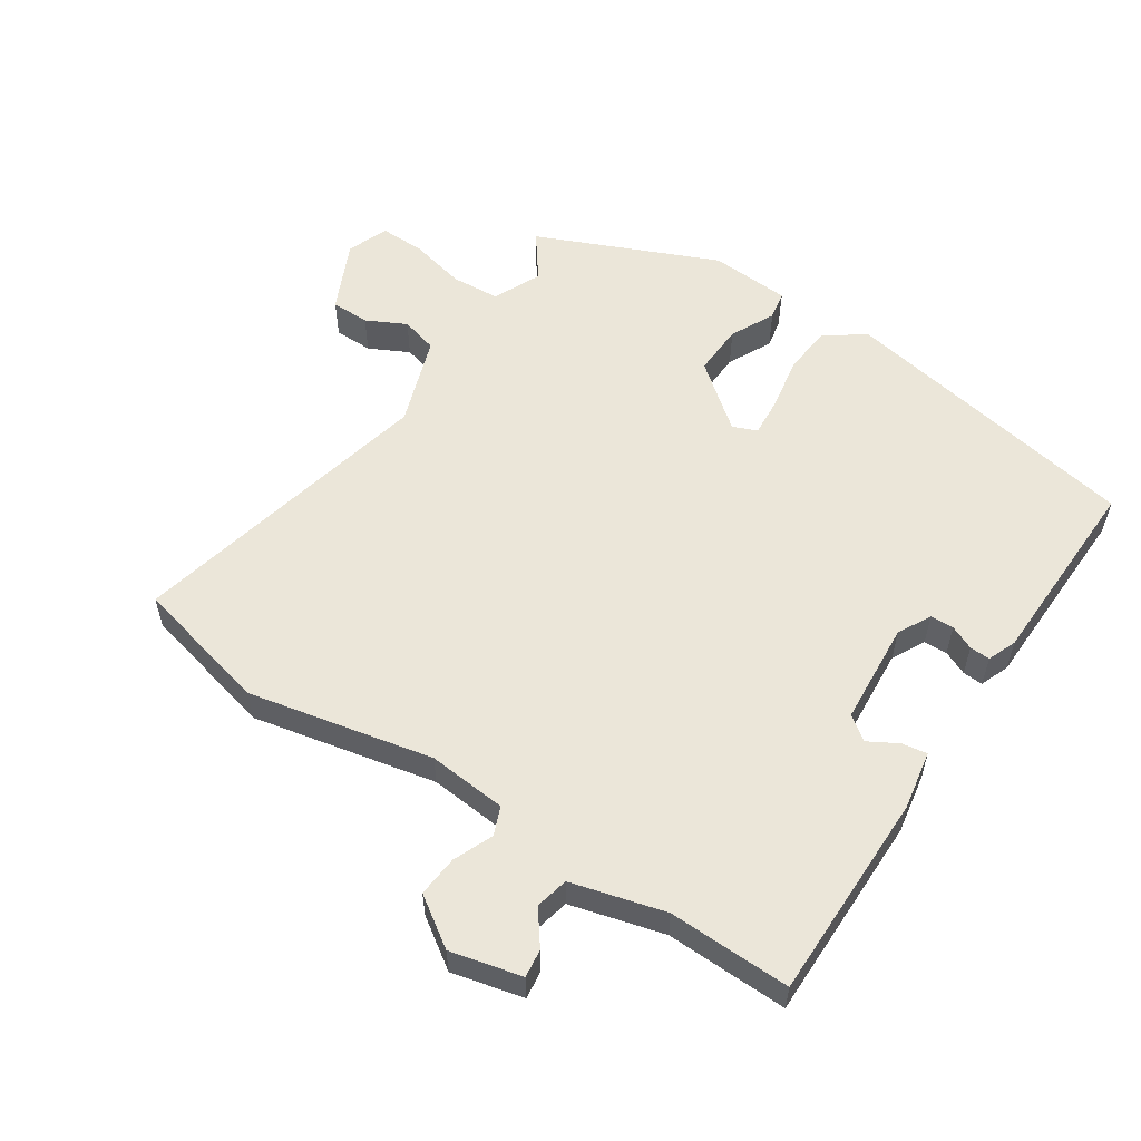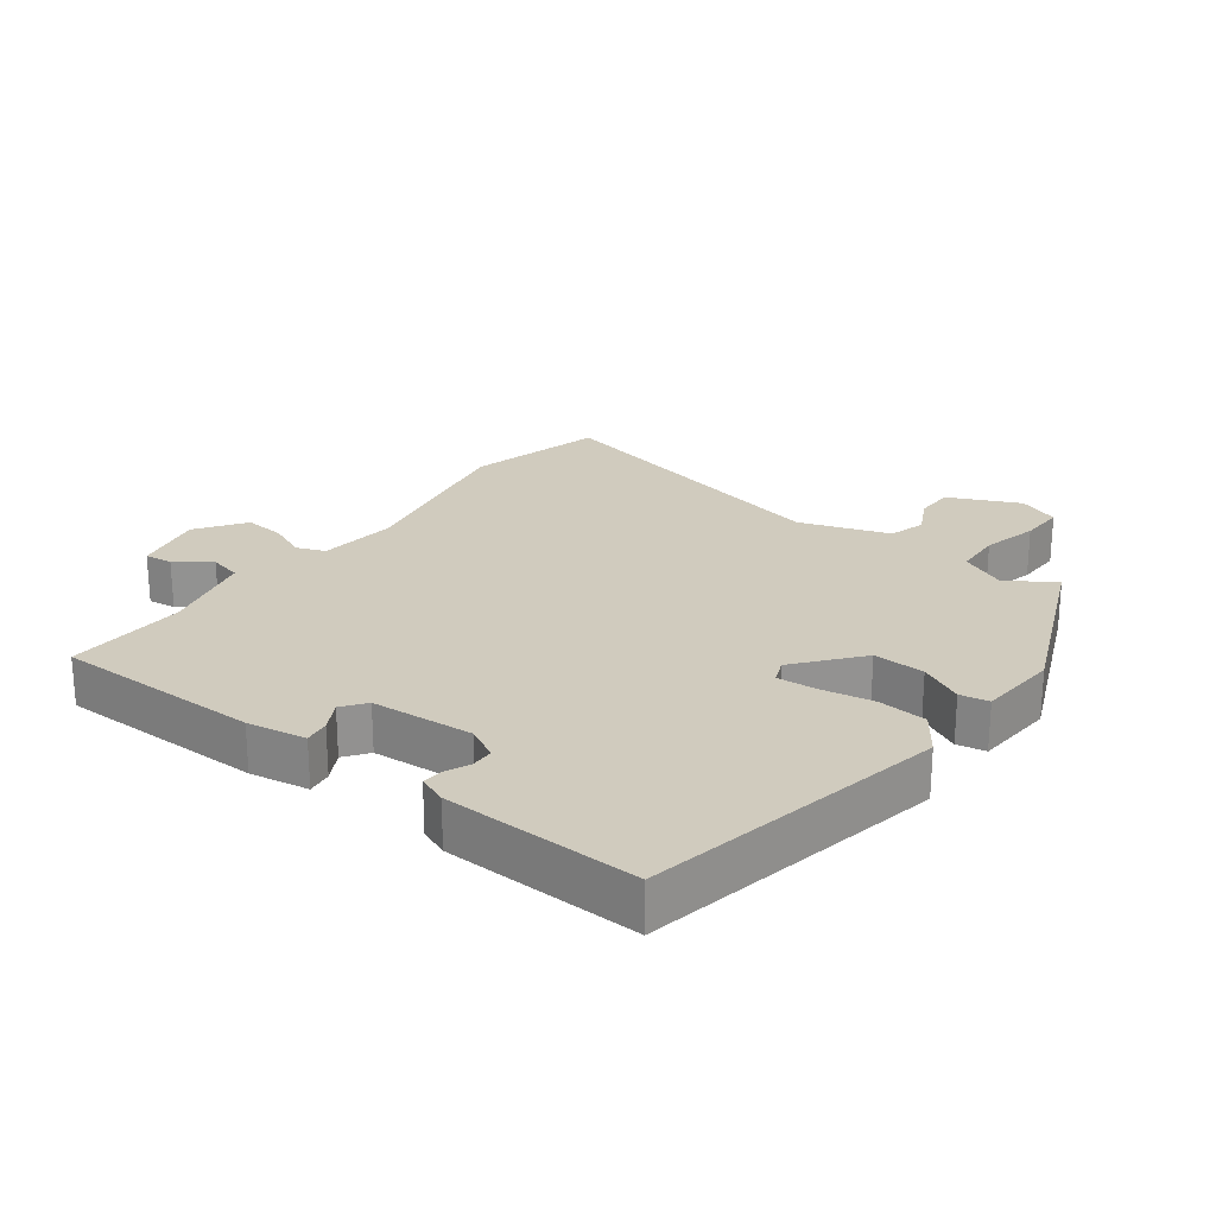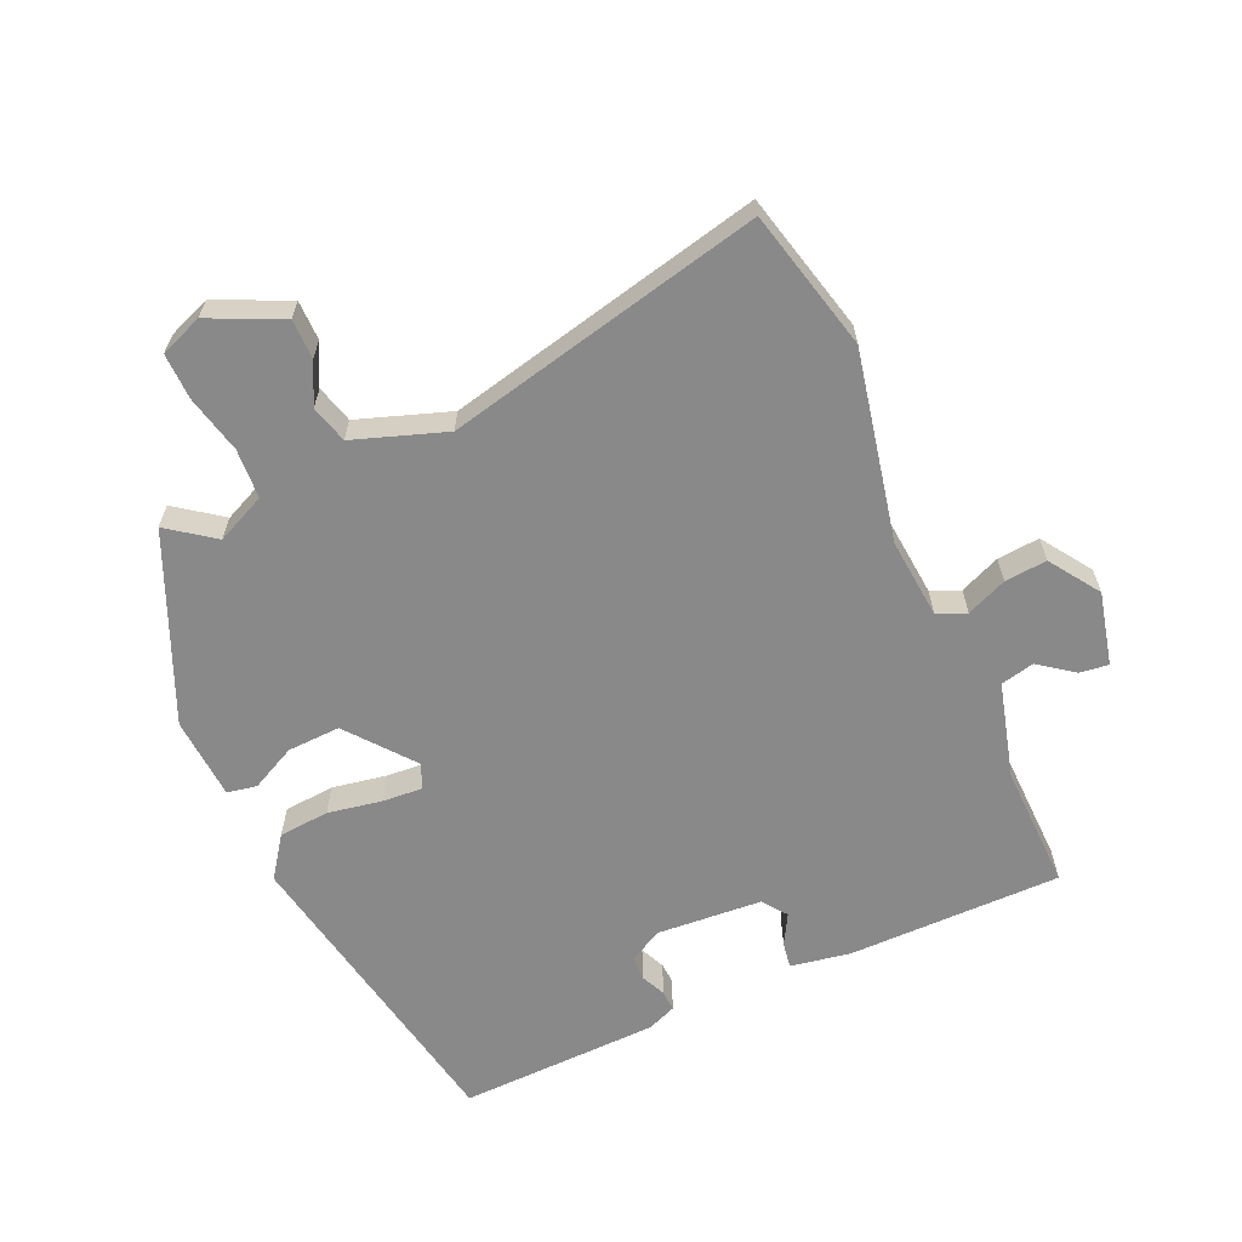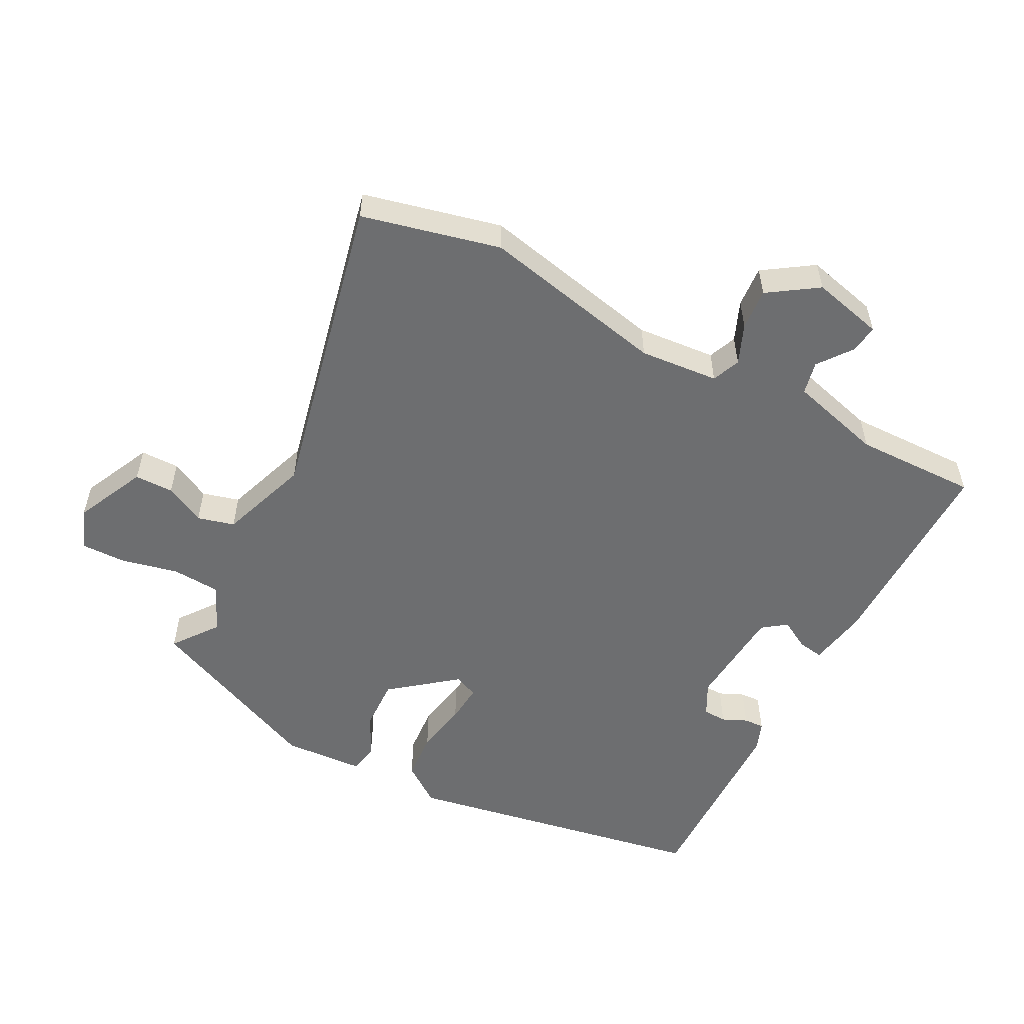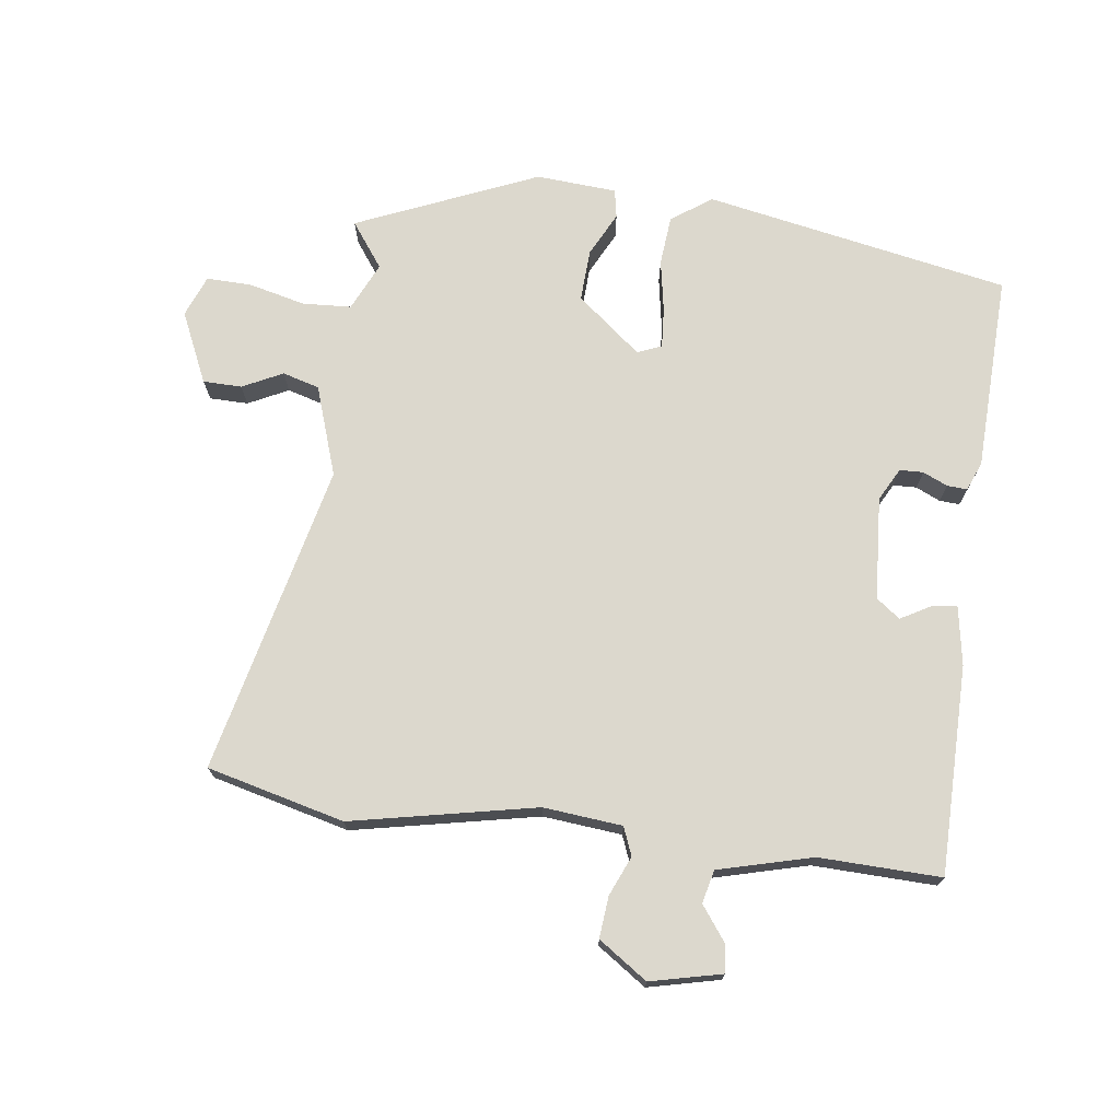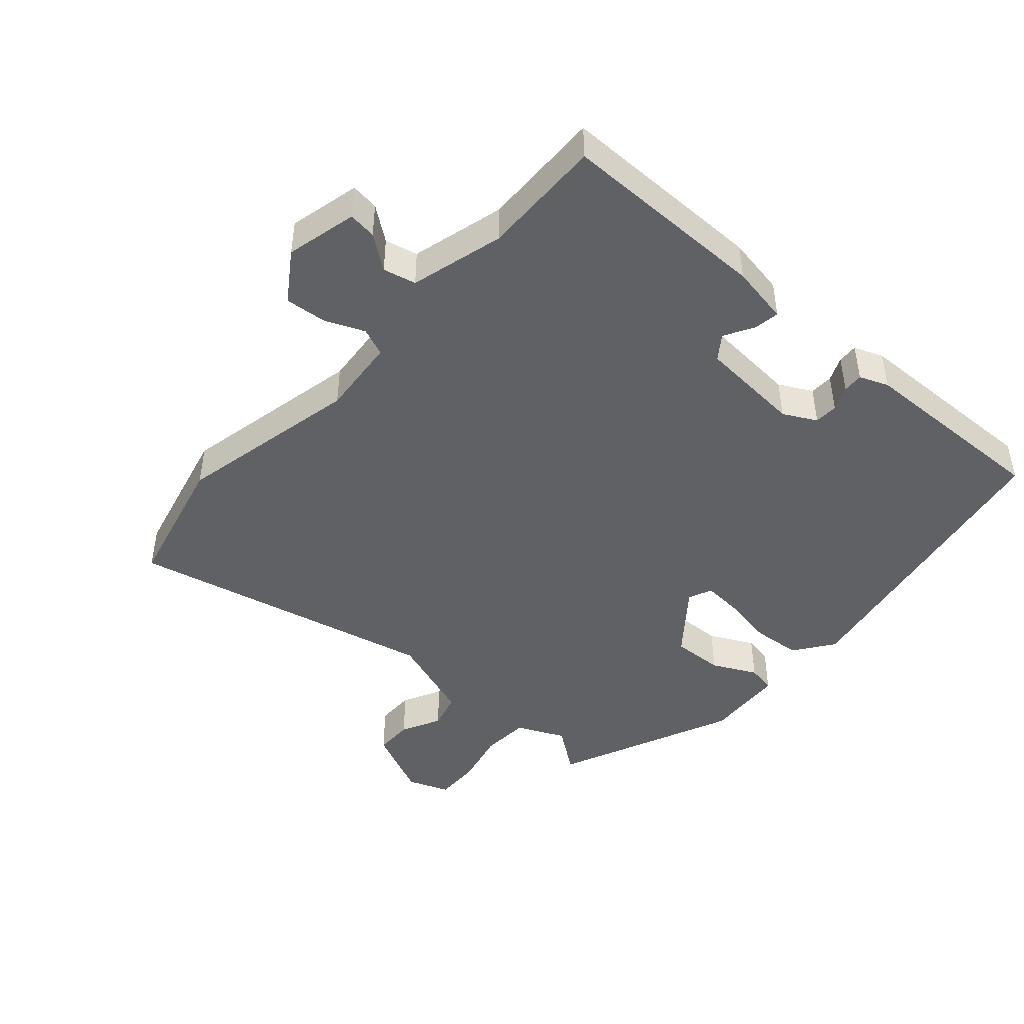
<metadata>
{"format":"obj","ext":"obj","renderer":"f3d","projection":"perspective","resolution":1024,"background":"white","views":[{"elev":56.3,"azim":32.9,"up":"+Y"},{"elev":23.6,"azim":126.9,"up":"+Y"},{"elev":-63.0,"azim":-66.4,"up":"+Y"},{"elev":-54.2,"azim":-28.4,"up":"+Y"},{"elev":72.6,"azim":7.3,"up":"+Y"},{"elev":-45.5,"azim":47.9,"up":"+Y"}]}
</metadata>
<code>
v -0.586 0.07 0.478
v -0.377 0.07 0.531
v -0.095 0.07 0.474
v 0.025 0.07 0.486
v 0.042 0.07 0.529
v 0.016 0.07 0.589
v 0.01 0.07 0.652
v 0.084 0.07 0.703
v 0.193 0.07 0.678
v 0.188 0.07 0.635
v 0.15 0.07 0.583
v 0.162 0.07 0.533
v 0.305 0.07 0.496
v 0.491 0.07 0.502
v 0.494 0.07 0.184
v 0.479 0.07 0.094
v 0.44 0.07 0.1
v 0.395 0.07 0.125
v 0.359 0.07 0.098
v 0.349 0.07 -0.059
v 0.376 0.07 -0.109
v 0.412 0.07 -0.11
v 0.449 0.07 -0.093
v 0.48 0.07 -0.091
v 0.498 0.07 -0.135
v 0.509 0.07 -0.434
v 0.045 0.07 -0.524
v -0.016 0.07 -0.481
v -0.023 0.07 -0.406
v -0.009 0.07 -0.325
v -0.005 0.07 -0.265
v -0.042 0.07 -0.25
v -0.139 0.07 -0.329
v -0.135 0.07 -0.408
v -0.101 0.07 -0.475
v -0.109 0.07 -0.519
v -0.232 0.07 -0.528
v -0.508 0.07 -0.411
v -0.458 0.07 -0.342
v -0.492 0.07 -0.269
v -0.566 0.07 -0.265
v -0.652 0.07 -0.286
v -0.721 0.07 -0.288
v -0.746 0.07 -0.225
v -0.697 0.07 -0.117
v -0.638 0.07 -0.116
v -0.577 0.07 -0.146
v -0.521 0.07 -0.13
v -0.475 0.07 0.007
v -0.586 0 0.478
v -0.377 0 0.531
v -0.095 0 0.474
v 0.025 0 0.486
v 0.042 0 0.529
v 0.016 0 0.589
v 0.01 0 0.652
v 0.084 0 0.703
v 0.193 0 0.678
v 0.188 0 0.635
v 0.15 0 0.583
v 0.162 0 0.533
v 0.305 0 0.496
v 0.491 0 0.502
v 0.494 0 0.184
v 0.479 0 0.094
v 0.44 0 0.1
v 0.395 0 0.125
v 0.359 0 0.098
v 0.349 0 -0.059
v 0.376 0 -0.109
v 0.412 0 -0.11
v 0.449 0 -0.093
v 0.48 0 -0.091
v 0.498 0 -0.135
v 0.509 0 -0.434
v 0.045 0 -0.524
v -0.016 0 -0.481
v -0.023 0 -0.406
v -0.009 0 -0.325
v -0.005 0 -0.265
v -0.042 0 -0.25
v -0.139 0 -0.329
v -0.135 0 -0.408
v -0.101 0 -0.475
v -0.109 0 -0.519
v -0.232 0 -0.528
v -0.508 0 -0.411
v -0.458 0 -0.342
v -0.492 0 -0.269
v -0.566 0 -0.265
v -0.652 0 -0.286
v -0.721 0 -0.288
v -0.746 0 -0.225
v -0.697 0 -0.117
v -0.638 0 -0.116
v -0.577 0 -0.146
v -0.521 0 -0.13
v -0.475 0 0.007
f 44 45 46 47
f 44 47 48
f 41 42 43 44
f 40 41 44 48
f 39 40 48 49
f 37 38 39
f 34 35 36 37
f 33 34 37 39
f 32 33 39 49
f 27 28 29 30
f 27 30 31
f 26 27 31
f 22 23 24 25
f 21 22 25 26
f 20 21 26 31
f 15 16 17 18
f 13 14 15 18
f 12 13 18 19
f 8 9 10 11
f 8 11 12
f 5 6 7 8
f 5 8 12 19
f 49 1 2 3
f 49 3 4
f 32 49 4
f 19 20 31 32
f 4 5 19 32
f 96 95 94 93
f 97 96 93
f 93 92 91 90
f 97 93 90 89
f 98 97 89 88
f 88 87 86
f 86 85 84 83
f 88 86 83 82
f 98 88 82 81
f 79 78 77 76
f 80 79 76
f 80 76 75
f 74 73 72 71
f 75 74 71 70
f 80 75 70 69
f 67 66 65 64
f 67 64 63 62
f 68 67 62 61
f 60 59 58 57
f 61 60 57
f 57 56 55 54
f 68 61 57 54
f 52 51 50 98
f 53 52 98
f 53 98 81
f 81 80 69 68
f 81 68 54 53
f 1 50 51 2
f 2 51 52 3
f 3 52 53 4
f 4 53 54 5
f 5 54 55 6
f 6 55 56 7
f 7 56 57 8
f 8 57 58 9
f 9 58 59 10
f 10 59 60 11
f 11 60 61 12
f 12 61 62 13
f 13 62 63 14
f 14 63 64 15
f 15 64 65 16
f 16 65 66 17
f 17 66 67 18
f 18 67 68 19
f 19 68 69 20
f 20 69 70 21
f 21 70 71 22
f 22 71 72 23
f 23 72 73 24
f 24 73 74 25
f 25 74 75 26
f 26 75 76 27
f 27 76 77 28
f 28 77 78 29
f 29 78 79 30
f 30 79 80 31
f 31 80 81 32
f 32 81 82 33
f 33 82 83 34
f 34 83 84 35
f 35 84 85 36
f 36 85 86 37
f 37 86 87 38
f 38 87 88 39
f 39 88 89 40
f 40 89 90 41
f 41 90 91 42
f 42 91 92 43
f 43 92 93 44
f 44 93 94 45
f 45 94 95 46
f 46 95 96 47
f 47 96 97 48
f 48 97 98 49
f 49 98 50 1

</code>
